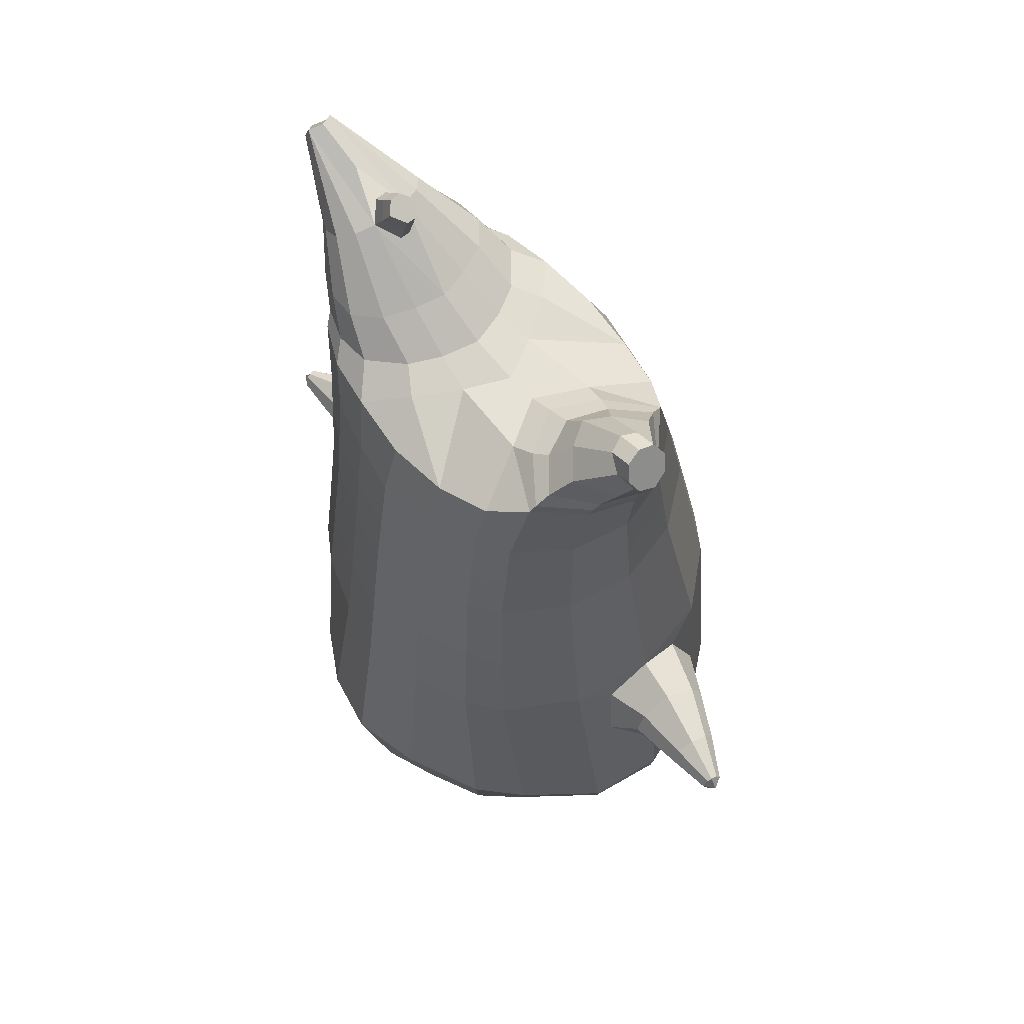
<metadata>
{"format":"obj","ext":"obj","renderer":"f3d","projection":"perspective","resolution":1024,"background":"white","views":[{"elev":58.2,"azim":-130.7,"up":"+Y"}]}
</metadata>
<code>
o korok
v 0 -0.519 0.2801
v 0 1.041 0.1726
v -0.2328 -0.5563 0.2196
v -0.2624 1.042 0.1254
v -0.3022 -0.567 0.1824
v -0.3536 1.092 0.06784
v -0.39 -0.5773 0.1105
v -0.4419 1.074 -0.02381
v -0.4275 -0.5771 0.002253
v -0.48 1.055 -0.1246
v -0.395 -0.5772 -0.111
v -0.4419 1.057 -0.2272
v -0.3023 -0.5697 -0.2058
v -0.3536 1.058 -0.3206
v -0.2329 -0.5624 -0.261
v -0.2624 0.999 -0.3685
v -0 -0.546 -0.3641
v -0 0.9899 -0.4149
v 0 0.9316 0.2303
v -0.2452 0.926 0.1673
v -0.3246 0.9228 0.1303
v -0.4157 0.9131 0.01951
v -0.45 0.9017 -0.1112
v -0.4157 0.8903 -0.2419
v -0.3246 0.8806 -0.3526
v -0.2452 0.8773 -0.3897
v -0 0.8718 -0.4527
v 0 0.6783 0.3099
v -0.2452 0.6723 0.2404
v -0.3182 0.6684 0.1967
v -0.4157 0.657 0.06581
v -0.45 0.6435 -0.08858
v -0.4157 0.63 -0.243
v -0.3182 0.6185 -0.3739
v -0.2452 0.6147 -0.4176
v -0 0.6082 -0.492
v 0 0.268 0.411
v -0.2724 0.2588 0.3269
v -0.3536 0.2543 0.2729
v -0.4996 0.2274 -0.05233
v -0.3536 0.1982 -0.402
v -0.2724 0.1934 -0.4565
v -0 0.1844 -0.5452
v -0.1633 -0.5805 0.1382
v -0.09503 -0.5766 -0.006286
v -0.1634 -0.5809 -0.1507
v 0 -0.2158 0.4642
v -0.2724 -0.3091 0.3834
v -0.3536 -0.3342 0.3325
v -0.5225 -0.3693 5e-06
v -0.3986 -0.2838 -0.367
v -0.3147 -0.246 -0.4653
v -0 -0.1612 -0.5989
v 0 -0.4072 0.3871
v -0.2587 -0.4187 0.3502
v -0.3357 -0.4281 0.3036
v -0.4487 -0.4419 0.1647
v -0.4943 -0.4538 0.001147
v -0.4663 -0.4558 -0.1621
v -0.3356 -0.4604 -0.3198
v -0.2586 -0.4664 -0.3951
v -0 -0.4813 -0.4888
v 0 -0.3572 0.4199
v -0.2656 -0.3793 0.3709
v -0.3447 -0.3889 0.3218
v -0.4604 -0.4037 0.1745
v -0.5122 -0.4167 0.000693
v -0.4824 -0.42 -0.1729
v -0.3447 -0.4261 -0.3397
v -0.2656 -0.433 -0.4182
v -0 -0.4474 -0.5161
v -0.2835 -0.6608 0.08564
v -0.3236 -0.6563 0.04358
v -0.3392 -0.6532 -0.006371
v -0.3237 -0.6518 -0.05668
v -0.2837 -0.6521 -0.09953
v -0.1786 -0.6601 -0.07149
v -0.1788 -0.6668 0.05604
v -0.1615 -0.6649 -0.00832
v -0.2803 -0.6986 0.02857
v -0.2912 -0.6964 0.004846
v -0.2805 -0.6957 -0.01919
v -0.2494 -0.6969 -0.03962
v -0.1872 -0.7046 0.003751
v -0.2985 -0.6104 0.1385
v -0.2987 -0.6078 -0.1604
v -0.3616 -0.6114 -0.08674
v -0.3854 -0.6118 -0.003112
v -0.164 -0.6001 -0.1232
v -0.3615 -0.6132 0.07673
v -0.1643 -0.6044 0.1084
v -0.1229 -0.604 -0.007946
v -0.207 -0.6654 0.07099
v -0.2543 -0.6627 0.0847
v -0.2069 -0.6576 -0.08588
v -0.2544 -0.654 -0.09893
v -0.2119 -0.7045 0.03731
v -0.2397 -0.7027 0.0458
v -0.2275 -0.7171 0.01264
v -0.212 -0.7005 -0.02903
v -0.2518 -0.6056 0.1545
v -0.2044 -0.6009 0.14
v -0.2045 -0.5991 -0.1541
v -0.2519 -0.6041 -0.1677
v -0.1163 -0.5345 0.2563
v -0.1362 1.025 0.1598
v -0.1226 0.9292 0.2038
v -0.1226 0.6759 0.2826
v -0.1362 0.2646 0.3726
v -0.1362 -0.2605 0.4297
v -0.1294 -0.4105 0.3739
v -0.1328 -0.3659 0.4005
v -0.1164 -0.5551 -0.3167
v -0.1362 0.9762 -0.3995
v -0.1226 0.8741 -0.4261
v -0.1226 0.611 -0.4598
v -0.1362 0.1884 -0.506
v -0.1573 -0.1817 -0.559
v -0.1293 -0.476 -0.4464
v -0.1328 -0.4427 -0.4717
v -0.5195 -0.01013 -0.0264
v -0.6011 0.0257 -0.04788
v -0.5963 0.2051 -0.06541
v -0.5845 0.05923 -0.1304
v -0.5808 0.1074 -0.147
v -0.617 0.1275 0.03748
v -0.616 0.07673 0.0316
v -0.702 0.08207 -0.1273
v -0.7018 0.1202 -0.1438
v -0.7116 0.06808 -0.07908
v -0.7185 0.1764 -0.09292
v -0.7288 0.1331 -0.02931
v -0.7236 0.0924 -0.03576
v -0.8067 0.09539 -0.1241
v -0.8069 0.1134 -0.1311
v -0.8107 0.09256 -0.1052
v -0.8138 0.1378 -0.111
v -0.8177 0.1185 -0.08533
v -0.8154 0.09952 -0.08753
v -0.8317 0.1133 -0.1125
v -0.5834 0.1587 -0.1286
v -0.7085 0.1522 -0.1275
v -0.8109 0.1355 -0.1228
v -0.4844 0.1777 0.05794
v -0.6119 0.1739 0.008341
v -0.7262 0.1608 -0.05189
v -0.8169 0.1383 -0.09764
v -0.5045 0.0798 0.1099
v -0.1362 -0.09929 0.4282
v 0 -0.005913 0.4608
v -0.4628 -0.3542 0.1911
v -0.4642 0.2443 0.1385
v -0.5145 0.05606 -0.1766
v -0.4839 0.1587 -0.1511
v -0.4593 0.2104 -0.2421
v -0.5026 -0.35 -0.1916
v 0.2328 -0.5563 0.2196
v 0.2474 1.081 0.1351
v 0.3022 -0.567 0.1824
v 0.3386 1.084 0.08864
v 0.39 -0.5773 0.1105
v 0.4293 1.078 -0.006779
v 0.4275 -0.5771 0.002253
v 0.4614 1.058 -0.1249
v 0.395 -0.5772 -0.111
v 0.3023 -0.5697 -0.2058
v 0.3386 1.047 -0.3396
v 0.2329 -0.5624 -0.261
v 0.2474 1.035 -0.3848
v 0.2452 0.926 0.1673
v 0.3246 0.9228 0.1303
v 0.4157 0.9131 0.01951
v 0.45 0.9017 -0.1112
v 0.4157 0.8903 -0.2419
v 0.3246 0.8806 -0.3526
v 0.2452 0.8773 -0.3897
v 0.2452 0.6723 0.2404
v 0.3182 0.6684 0.1967
v 0.4157 0.657 0.06581
v 0.45 0.6435 -0.08858
v 0.4157 0.63 -0.243
v 0.3182 0.6185 -0.3739
v 0.2452 0.6147 -0.4176
v 0.2724 0.2588 0.3269
v 0.3536 0.2543 0.2729
v 0.4996 0.2274 -0.05233
v 0.3536 0.1982 -0.402
v 0.2724 0.1934 -0.4565
v 0.1633 -0.5805 0.1382
v 0.09503 -0.5766 -0.006286
v 0.1634 -0.5809 -0.1507
v 0.2724 -0.3091 0.3834
v 0.3536 -0.3342 0.3325
v 0.5225 -0.3693 5e-06
v 0.3986 -0.2838 -0.367
v 0.3147 -0.246 -0.4653
v 0.2587 -0.4187 0.3502
v 0.3357 -0.4281 0.3036
v 0.4487 -0.4419 0.1647
v 0.4943 -0.4538 0.001147
v 0.4663 -0.4558 -0.1621
v 0.3356 -0.4604 -0.3198
v 0.2586 -0.4664 -0.3951
v 0.2656 -0.3793 0.3709
v 0.3447 -0.3889 0.3218
v 0.4604 -0.4037 0.1745
v 0.5122 -0.4167 0.000693
v 0.4824 -0.42 -0.1729
v 0.3447 -0.4261 -0.3397
v 0.2656 -0.433 -0.4182
v 0.2835 -0.6608 0.08564
v 0.3236 -0.6563 0.04358
v 0.3392 -0.6532 -0.006371
v 0.3237 -0.6518 -0.05668
v 0.2837 -0.6521 -0.09953
v 0.1786 -0.6601 -0.07149
v 0.1788 -0.6668 0.05604
v 0.1615 -0.6649 -0.00832
v 0.2803 -0.6986 0.02857
v 0.2912 -0.6964 0.004846
v 0.2805 -0.6957 -0.01919
v 0.2494 -0.6969 -0.03962
v 0.1872 -0.7046 0.003751
v 0.2985 -0.6104 0.1385
v 0.2987 -0.6078 -0.1604
v 0.3616 -0.6114 -0.08674
v 0.3854 -0.6118 -0.003112
v 0.164 -0.6001 -0.1232
v 0.3615 -0.6132 0.07673
v 0.1643 -0.6044 0.1084
v 0.1229 -0.604 -0.007946
v 0.207 -0.6654 0.07099
v 0.2543 -0.6627 0.0847
v 0.2069 -0.6576 -0.08588
v 0.2544 -0.654 -0.09893
v 0.2119 -0.7045 0.03731
v 0.2397 -0.7027 0.0458
v 0.2275 -0.7171 0.01264
v 0.212 -0.7005 -0.02903
v 0.2518 -0.6056 0.1545
v 0.2044 -0.6009 0.14
v 0.2045 -0.5991 -0.1541
v 0.2519 -0.6041 -0.1677
v 0.1163 -0.5345 0.2563
v 0.1362 1.07 0.1559
v 0.1226 0.9292 0.2038
v 0.1226 0.6759 0.2826
v 0.1362 0.2646 0.3726
v 0.1362 -0.2605 0.4297
v 0.1294 -0.4105 0.3739
v 0.1328 -0.3659 0.4005
v 0.1164 -0.5551 -0.3167
v 0.1362 1.021 -0.4034
v 0.1226 0.8741 -0.4261
v 0.1226 0.611 -0.4598
v 0.1362 0.1884 -0.506
v 0.1573 -0.1817 -0.559
v 0.1293 -0.476 -0.4464
v 0.1328 -0.4427 -0.4717
v 0.5195 -0.01013 -0.0264
v 0.6011 0.0257 -0.04789
v 0.5963 0.2051 -0.0654
v 0.5846 0.05923 -0.1304
v 0.5808 0.1074 -0.147
v 0.617 0.1275 0.03749
v 0.6159 0.07673 0.03161
v 0.7024 0.08216 -0.1267
v 0.7023 0.1202 -0.1431
v 0.7117 0.06815 -0.07843
v 0.7186 0.1764 -0.09215
v 0.7285 0.1331 -0.02853
v 0.7235 0.09246 -0.03504
v 0.8071 0.09554 -0.1228
v 0.8073 0.1135 -0.1298
v 0.811 0.0927 -0.1039
v 0.8141 0.138 -0.1097
v 0.8178 0.1187 -0.08395
v 0.8155 0.09965 -0.08618
v 0.832 0.1134 -0.111
v 0.5834 0.1587 -0.1286
v 0.7089 0.1523 -0.1268
v 0.8113 0.1356 -0.1215
v 0.4844 0.1777 0.05794
v 0.6118 0.1739 0.008354
v 0.7261 0.1608 -0.05111
v 0.8171 0.1384 -0.09625
v 0.5045 0.0798 0.1099
v 0.1362 -0.09929 0.4282
v 0.4628 -0.3542 0.1911
v 0.4642 0.2443 0.1385
v 0.5145 0.05606 -0.1766
v 0.4839 0.1587 -0.1511
v 0.4593 0.2104 -0.2421
v 0.5026 -0.35 -0.1916
v -0.2036 1.066 -0.2391
v -0.1386 1.075 -0.1264
v -0.2036 1.085 -0.01367
v 0.05122 1.093 0.06986
v -0.01378 1.084 -0.02826
v -0.06378 1.075 -0.1264
v -0.01378 1.067 -0.2245
v 0.05122 1.058 -0.3226
v -0.4619 1.123 -0.0465
v -0.3736 1.139 0.02178
v -0.495 1.105 -0.129
v -0.4619 1.108 -0.2132
v -0.3736 1.112 -0.2833
v -0.2986 1.133 -0.04451
v -0.2986 1.118 -0.217
v -0.2586 1.125 -0.1307
v -0.4932 1.167 -0.07467
v -0.4067 1.187 -0.02573
v -0.5236 1.157 -0.1335
v -0.4932 1.157 -0.1932
v -0.4067 1.168 -0.2448
v -0.3469 1.193 -0.08143
v -0.3469 1.183 -0.191
v -0.315 1.193 -0.1367
v 0.3861 1.189 0.02721
v 0.3277 1.191 0.05208
v 0.4642 1.183 -0.04726
v 0.4916 1.175 -0.1351
v 0.4642 1.167 -0.2229
v 0.3861 1.161 -0.2974
v 0.3277 1.159 -0.3223
v 0.2591 1.158 -0.3258
v 0.2591 1.192 0.05565
v 0.2015 1.163 -0.2764
v 0.2015 1.187 0.006199
v 0.1727 1.181 -0.06445
v 0.1547 1.175 -0.1351
v 0.1727 1.169 -0.2057
v 0.4556 1.26 -0.04031
v 0.4225 1.277 -0.02611
v 0.4898 1.236 -0.07408
v 0.5153 1.223 -0.1393
v 0.4898 1.225 -0.2058
v 0.4556 1.242 -0.2432
v 0.4225 1.256 -0.2601
v 0.3751 1.278 -0.2642
v 0.3751 1.299 -0.02581
v 0.3425 1.296 -0.2347
v 0.3425 1.311 -0.05804
v 0.5729 1.398 -0.1213
v 0.5949 1.381 -0.1531
v 0.5729 1.392 -0.1873
v 0.5572 1.429 -0.1265
v 0.5409 1.434 -0.1578
v 0.5572 1.423 -0.1876
v -0.3636 1.084 -0.3115
v -0.2586 1.091 -0.23
v -0.2586 1.109 -0.02712
v -0.3636 1.116 0.05439
v -0.4519 1.099 -0.03283
v -0.488 1.08 -0.1268
v -0.1986 1.1 -0.1286
v -0.4519 1.082 -0.2225
v 0.1102 1.114 0.02581
v 0.07219 1.108 -0.04466
v 0.3477 1.117 0.06417
v 0.1872 1.081 -0.3485
v 0.2716 1.081 -0.3508
v 0.04844 1.1 -0.1286
v 0.07219 1.093 -0.2124
v 0.3477 1.083 -0.3213
v 0.4293 1.058 -0.2447
v 0.1102 1.087 -0.2829
v 0.2716 1.12 0.09372
v 0.1872 1.12 0.09141
v -0.5217 1.208 -0.1009
v -0.4866 1.244 -0.0892
v -0.5379 1.189 -0.1363
v -0.5217 1.202 -0.1745
v -0.4866 1.235 -0.1923
v -0.4534 1.276 -0.1081
v -0.4534 1.27 -0.1792
v -0.4413 1.285 -0.1447
v -0.5398 1.222 -0.1022
v -0.5223 1.258 -0.09044
v -0.5479 1.203 -0.1375
v -0.5398 1.216 -0.1757
v -0.5223 1.249 -0.1935
v -0.5057 1.29 -0.1094
v -0.5057 1.284 -0.1804
v -0.4996 1.299 -0.1459
v 0.3261 1.307 -0.1911
v 0.2685 1.396 -0.1189
v 0.2685 1.39 -0.1894
v 0.3515 1.352 -0.1647
v 0.3515 1.355 -0.1367
v 0.291 1.41 -0.1428
v 0.291 1.408 -0.1683
v 0.2389 1.372 -0.1637
v 0.2389 1.374 -0.1412
v 0.4349 1.381 -0.1531
v 0.2769 1.282 -0.1322
v 0.2769 1.28 -0.1565
v 0.3261 1.315 -0.1029
v 0.297 1.349 -0.1903
v 0.321 1.382 -0.1396
v 0.321 1.379 -0.1665
v 0.2969 1.356 -0.1109
v 0.2582 1.327 -0.1602
v 0.2582 1.329 -0.1366
v 0 0.4732 0.3605
v -0.2588 0.4656 0.2841
v -0.3359 0.4615 0.2352
v -0.4744 0.4354 -0.07034
v -0.3359 0.4083 -0.3875
v -0.2588 0.404 -0.4367
v -0 0.3963 -0.5186
v -0.1294 0.4703 0.3276
v -0.1294 0.3997 -0.4827
v -0.4396 0.4506 0.1022
v -0.4374 0.4202 -0.2425
v 0.2588 0.4656 0.2841
v 0.3359 0.4615 0.2352
v 0.4744 0.4354 -0.07034
v 0.3359 0.4083 -0.3875
v 0.2588 0.404 -0.4367
v 0.1294 0.4703 0.3276
v 0.1294 0.3997 -0.4827
v 0.4396 0.4506 0.1022
v 0.4374 0.4202 -0.2425
v 0 0.8049 0.2701
v -0.2452 0.7992 0.2039
v -0.3214 0.7956 0.1635
v -0.4157 0.785 0.04266
v -0.45 0.7726 -0.09988
v -0.4157 0.7601 -0.2424
v -0.3214 0.7495 -0.3633
v -0.2452 0.746 -0.4036
v -0 0.74 -0.4724
v -0.1226 0.8026 0.2432
v -0.1226 0.7426 -0.443
v 0.2452 0.7992 0.2039
v 0.3214 0.7956 0.1635
v 0.4157 0.785 0.04266
v 0.45 0.7726 -0.09988
v 0.4157 0.7601 -0.2424
v 0.3214 0.7495 -0.3633
v 0.2452 0.746 -0.4036
v 0.1226 0.8026 0.2432
v 0.1226 0.7426 -0.443
f 107 106 4 20
f 20 4 6 21
f 21 6 8 22
f 22 8 10 23
f 23 10 12 24
f 24 12 14 25
f 25 14 16 26
f 115 114 18 27
f 435 115 27 433
f 431 25 26 432
f 430 24 25 431
f 429 23 24 430
f 428 22 23 429
f 427 21 22 428
f 426 20 21 427
f 434 107 20 426
f 412 108 29 406
f 406 29 30 407
f 407 30 31 414
f 414 31 32 408
f 408 32 33 415
f 415 33 34 409
f 409 34 35 410
f 413 116 36 411
f 118 117 43 53
f 51 41 42 52
f 156 155 41 51
f 40 144 152
f 48 38 39 49
f 110 149 48
f 76 96 83
f 112 110 48 64
f 64 48 49 65
f 65 49 151 66
f 66 151 50 67
f 67 50 156 68
f 68 156 51 69
f 69 51 52 70
f 120 118 53 71
f 113 119 62 17
f 13 60 61 15
f 11 59 60 13
f 9 58 59 11
f 7 57 58 9
f 5 56 57 7
f 3 55 56 5
f 105 111 55 3
f 119 120 71 62
f 60 69 70 61
f 59 68 69 60
f 58 67 68 59
f 57 66 67 58
f 56 65 66 57
f 55 64 65 56
f 111 112 64 55
f 72 73 80 98
f 95 77 100
f 88 87 75 74
f 85 90 73 72
f 78 93 97
f 92 91 78 79
f 87 86 76 75
f 89 92 79 77
f 90 88 74 73
f 100 84 99
f 94 72 98
f 73 74 81 80
f 103 89 77 95
f 74 75 82 81
f 101 85 72 94
f 75 76 83 82
f 79 78 97 84
f 86 104 96 76
f 77 79 84 100
f 91 102 93 78
f 3 5 85 101
f 98 80 99
f 80 81 99
f 81 82 99
f 82 83 99
f 84 97 99
f 17 1 105 3 44 45 46 15 113
f 7 9 88 90
f 46 45 92 89
f 11 13 86 87
f 45 44 91 92
f 13 15 104 86
f 5 7 90 85
f 9 11 87 88
f 15 46 89 103
f 44 3 102 91
f 97 98 99
f 83 100 99
f 101 102 3
f 103 104 15
f 103 95 96 104
f 83 96 95 100
f 94 98 97 93
f 93 102 101 94
f 54 63 112 111
f 1 54 111 105
f 63 47 110 112
f 47 150 149 110
f 405 28 108 412
f 425 19 107 434
f 19 2 106 107
f 61 70 120 119
f 15 61 119 113
f 70 52 118 120
f 52 42 117 118
f 410 35 116 413
f 432 26 115 435
f 26 16 114 115
f 154 153 125 141
f 121 148 127 122
f 144 40 123 145
f 124 125 153
f 126 127 148
f 122 127 133 130
f 146 131 137 147
f 141 125 129 142
f 125 124 128 129
f 145 123 131 146
f 127 126 132 133
f 124 122 130 128
f 137 143 135 140
f 133 132 138 139
f 128 130 136 134
f 130 133 139 136
f 142 129 135 143
f 129 128 134 135
f 135 134 140
f 138 147 137 140
f 139 138 140
f 134 136 140
f 136 139 140
f 131 142 143 137
f 123 141 142 131
f 40 154 141 123
f 126 145 146 132
f 132 146 147 138
f 151 121 50
f 40 155 154
f 153 121 122 124
f 148 144 145 126
f 48 149 109 38
f 149 150 37 109
f 151 152 144 148 121
f 49 39 152 151
f 121 153 154 155 156
f 50 121 156
f 246 170 158 245
f 170 171 160 158
f 171 172 162 160
f 172 173 164 162
f 173 174 366 164
f 174 175 167 366
f 175 176 169 167
f 254 27 18 253
f 444 433 27 254
f 441 442 176 175
f 440 441 175 174
f 439 440 174 173
f 438 439 173 172
f 437 438 172 171
f 436 437 171 170
f 443 436 170 246
f 421 416 177 247
f 416 417 178 177
f 417 423 179 178
f 423 418 180 179
f 418 424 181 180
f 424 419 182 181
f 419 420 183 182
f 422 411 36 255
f 257 53 43 256
f 195 196 188 187
f 294 195 187 293
f 186 290 283
f 192 193 185 184
f 249 192 288
f 215 222 235
f 251 204 192 249
f 204 205 193 192
f 205 206 289 193
f 206 207 194 289
f 207 208 294 194
f 208 209 195 294
f 209 210 196 195
f 259 71 53 257
f 252 17 62 258
f 166 168 203 202
f 165 166 202 201
f 163 165 201 200
f 161 163 200 199
f 159 161 199 198
f 157 159 198 197
f 244 157 197 250
f 258 62 71 259
f 202 203 210 209
f 201 202 209 208
f 200 201 208 207
f 199 200 207 206
f 198 199 206 205
f 197 198 205 204
f 250 197 204 251
f 211 237 219 212
f 234 239 216
f 227 213 214 226
f 224 211 212 229
f 217 236 232
f 231 218 217 230
f 226 214 215 225
f 228 216 218 231
f 229 212 213 227
f 239 238 223
f 233 237 211
f 212 219 220 213
f 242 234 216 228
f 213 220 221 214
f 240 233 211 224
f 214 221 222 215
f 218 223 236 217
f 225 215 235 243
f 216 239 223 218
f 230 217 232 241
f 157 240 224 159
f 237 238 219
f 219 238 220
f 220 238 221
f 221 238 222
f 223 238 236
f 17 252 168 191 190 189 157 244 1
f 161 229 227 163
f 191 228 231 190
f 165 226 225 166
f 190 231 230 189
f 166 225 243 168
f 159 224 229 161
f 163 227 226 165
f 168 242 228 191
f 189 230 241 157
f 236 238 237
f 222 238 239
f 240 157 241
f 242 168 243
f 242 243 235 234
f 222 239 234 235
f 233 232 236 237
f 232 233 240 241
f 54 250 251 63
f 1 244 250 54
f 63 251 249 47
f 47 249 288 150
f 405 421 247 28
f 425 443 246 19
f 19 246 245 2
f 203 258 259 210
f 168 252 258 203
f 210 259 257 196
f 196 257 256 188
f 420 422 255 183
f 442 444 254 176
f 176 254 253 169
f 292 280 264 291
f 260 261 266 287
f 283 284 262 186
f 263 291 264
f 265 287 266
f 261 269 272 266
f 285 286 276 270
f 280 281 268 264
f 264 268 267 263
f 284 285 270 262
f 266 272 271 265
f 263 267 269 261
f 276 279 274 282
f 272 278 277 271
f 267 273 275 269
f 269 275 278 272
f 281 282 274 268
f 268 274 273 267
f 274 279 273
f 277 279 276 286
f 278 279 277
f 273 279 275
f 275 279 278
f 270 276 282 281
f 262 270 281 280
f 186 262 280 292
f 265 271 285 284
f 271 277 286 285
f 289 194 260
f 186 292 293
f 291 263 261 260
f 287 265 284 283
f 192 184 248 288
f 288 248 37 150
f 289 260 287 283 290
f 193 289 290 185
f 260 294 293 292 291
f 194 294 260
f 302 18 114
f 351 350 307 309
f 359 358 329 330
f 308 310 318 316
f 353 352 308 304
f 355 354 303 305
f 356 351 309 310
f 357 355 305 306
f 354 353 304 303
f 352 356 310 308
f 350 357 306 307
f 314 313 372 373
f 309 307 315 317
f 307 306 314 315
f 305 303 311 313
f 310 309 317 318
f 304 308 316 312
f 306 305 313 314
f 303 304 312 311
f 328 332 386 342
f 360 162 321 319
f 362 361 326 325
f 363 359 330 331
f 364 363 331 332
f 366 365 324 323
f 361 367 328 326
f 367 364 332 328
f 369 368 320 327
f 162 164 322 321
f 368 360 319 320
f 365 362 325 324
f 358 369 327 329
f 164 366 323 322
f 398 343 347
f 325 326 340 339
f 327 320 334 341
f 320 319 333 334
f 326 328 342 340
f 319 321 335 333
f 329 327 341 343
f 321 322 336 335
f 330 329 343 398
f 322 323 337 336
f 323 324 338 337
f 391 392 388 393 394 387
f 324 325 339 338
f 336 337 346 345
f 404 402 387 394
f 337 338 346
f 338 339 346
f 342 386 349
f 339 340 349 346
f 341 334 344 347
f 334 333 344
f 340 342 349
f 333 335 344
f 343 341 347
f 335 336 345 344
f 14 12 357 350
f 297 296 356 352
f 8 6 353 354
f 12 10 355 357
f 296 295 351 356
f 10 8 354 355
f 6 297 352 353
f 295 14 350 351
f 298 245 369 358
f 167 169 362 365
f 158 160 360 368
f 245 158 368 369
f 302 301 364 367
f 253 302 367 361
f 366 167 365
f 301 300 363 364
f 300 299 359 363
f 169 253 361 362
f 160 162 360
f 299 298 358 359
f 376 374 382 384
f 311 312 371 370
f 316 318 377 375
f 317 315 374 376
f 315 314 373 374
f 313 311 370 372
f 318 317 376 377
f 312 316 375 371
f 374 373 381 382
f 372 370 378 380
f 377 376 384 385
f 371 375 383 379
f 373 372 380 381
f 370 371 379 378
f 375 377 385 383
f 379 383 385 384 382 381 380 378
f 401 399 388 392
f 400 390 389 401
f 402 400 391 387
f 403 397 396 404
f 399 403 393 388
f 386 395 348 349
f 398 347 348 395
f 332 331 386
f 389 390 398 395 386
f 396 397 386 331 398
f 331 330 398
f 386 397 403 399
f 393 403 404 394
f 398 390 400 402
f 391 400 401 392
f 389 386 399 401
f 396 398 402 404
f 2 245 298
f 2 298 106
f 298 299 106
f 4 106 297
f 297 6 4
f 296 297 299
f 296 299 300
f 106 299 297
f 296 300 301
f 16 14 295
f 295 296 301
f 302 253 18
f 295 301 114
f 301 302 114
f 114 16 295
f 344 345 346 349 348 347
f 188 256 422 420
f 37 248 421 405
f 256 43 411 422
f 187 188 420 419
f 293 187 419 424
f 186 293 424 418
f 290 186 418 423
f 185 290 423 417
f 184 185 417 416
f 248 184 416 421
f 42 410 413 117
f 37 405 412 109
f 117 413 411 43
f 41 409 410 42
f 155 415 409 41
f 40 408 415 155
f 152 414 408 40
f 39 407 414 152
f 38 406 407 39
f 109 412 406 38
f 183 255 444 442
f 28 247 443 425
f 247 177 436 443
f 177 178 437 436
f 178 179 438 437
f 179 180 439 438
f 180 181 440 439
f 181 182 441 440
f 182 183 442 441
f 255 36 433 444
f 35 432 435 116
f 28 425 434 108
f 108 434 426 29
f 29 426 427 30
f 30 427 428 31
f 31 428 429 32
f 32 429 430 33
f 33 430 431 34
f 34 431 432 35
f 116 435 433 36

</code>
